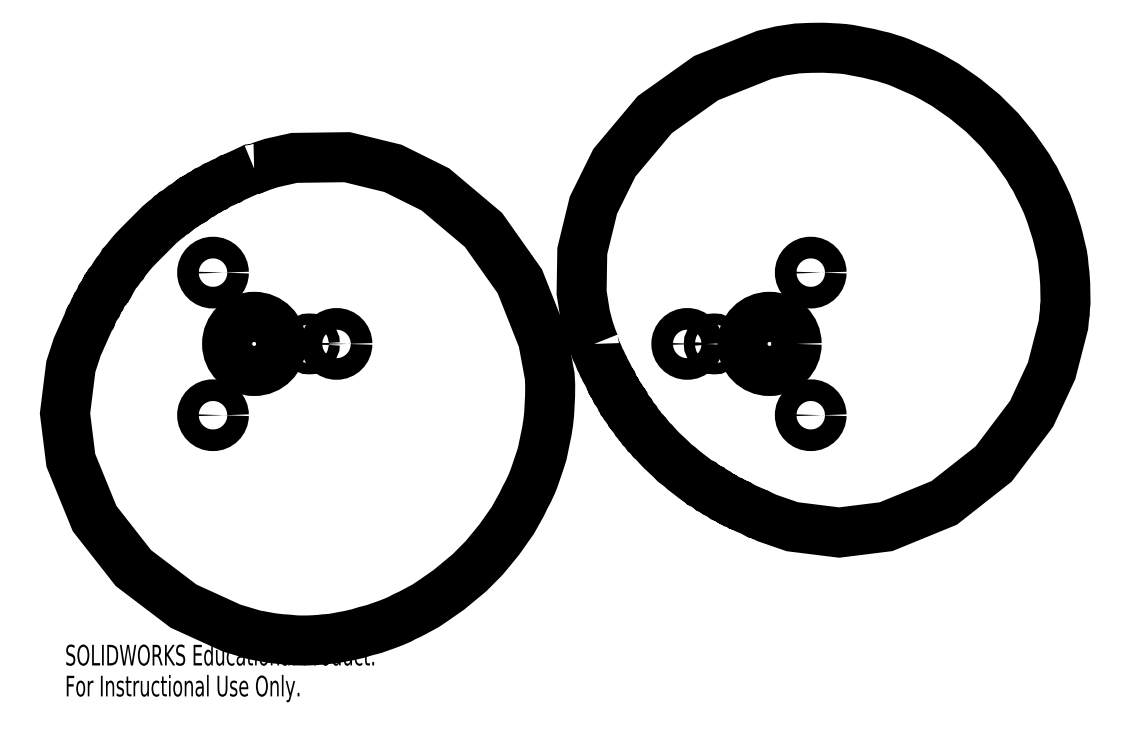
<metadata>
{"format":"dxf","ext":"dxf","renderer":"ezdxf+matplotlib","layout":"modelspace","background":"white","min_lineweight":24,"dpi":150}
</metadata>
<code>
0
SECTION
2
ENTITIES
0
CIRCLE
8
0
10
0
20
0
30
0
40
0.25
0
CIRCLE
8
0
10
0.76
20
0
30
0
40
0.1
0
CIRCLE
8
0
10
-0.38
20
0.6582
30
0
40
0.1
0
CIRCLE
8
0
10
-0.38
20
-0.6582
30
0
40
0.1
0
CIRCLE
8
0
10
0.51
20
0
30
0
40
0.05
0
CIRCLE
8
0
10
5.137
20
-0.6582
30
0
40
0.1
0
CIRCLE
8
0
10
5.137
20
0.6582
30
0
40
0.1
0
CIRCLE
8
0
10
3.997
20
0
30
0
40
0.1
0
CIRCLE
8
0
10
4.247
20
0
30
0
40
0.05
0
CIRCLE
8
0
10
4.757
20
0
30
0
40
0.25
0
LWPOLYLINE
8
0
90
      161
70
   128
43
0
10
0
20
1.618
10
-0.0126
20
1.613
10
-0.02619
20
1.612
10
-0.05101
20
1.601
10
-0.1002
20
1.577
10
-0.1986
20
1.533
10
-0.2148
20
1.523
10
-0.2294
20
1.52
10
-0.2523
20
1.506
10
-0.2758
20
1.494
10
-0.2954
20
1.487
10
-0.3222
20
1.473
10
-0.3428
20
1.462
10
-0.3539
20
1.454
10
-0.3669
20
1.45
10
-0.3778
20
1.442
10
-0.3902
20
1.437
10
-0.4131
20
1.424
10
-0.4271
20
1.418
10
-0.436
20
1.41
10
-0.4599
20
1.398
10
-0.4708
20
1.39
10
-0.4829
20
1.384
10
-0.493
20
1.375
10
-0.5054
20
1.37
10
-0.5288
20
1.357
10
-0.5387
20
1.348
10
-0.5509
20
1.342
10
-0.5617
20
1.331
10
-0.5734
20
1.328
10
-0.5874
20
1.315
10
-0.6017
20
1.309
10
-0.6224
20
1.293
10
-0.6431
20
1.277
10
-0.6624
20
1.268
10
-0.6858
20
1.25
10
-0.7088
20
1.231
10
-0.7324
20
1.217
10
-0.7463
20
1.202
10
-0.7628
20
1.192
10
-0.7758
20
1.184
10
-0.794
20
1.165
10
-0.8319
20
1.136
10
-0.878
20
1.097
10
-0.911
20
1.063
10
-1.065
20
0.9087
10
-1.107
20
0.8654
10
-1.138
20
0.8297
10
-1.157
20
0.806
10
-1.175
20
0.782
10
-1.193
20
0.7619
10
-1.204
20
0.7438
10
-1.218
20
0.7316
10
-1.225
20
0.7183
10
-1.24
20
0.6964
10
-1.255
20
0.6747
10
-1.269
20
0.6597
10
-1.288
20
0.6319
10
-1.302
20
0.6089
10
-1.315
20
0.5864
10
-1.329
20
0.5707
10
-1.334
20
0.5563
10
-1.343
20
0.5481
10
-1.349
20
0.536
10
-1.358
20
0.526
10
-1.363
20
0.5111
10
-1.371
20
0.5026
10
-1.376
20
0.4902
10
-1.385
20
0.48
10
-1.391
20
0.468
10
-1.398
20
0.4567
10
-1.406
20
0.4458
10
-1.411
20
0.4332
10
-1.42
20
0.4228
10
-1.425
20
0.4102
10
-1.438
20
0.3873
10
-1.443
20
0.3748
10
-1.451
20
0.3639
10
-1.455
20
0.351
10
-1.463
20
0.3398
10
-1.478
20
0.3139
10
-1.487
20
0.2922
10
-1.498
20
0.2679
10
-1.505
20
0.2564
10
-1.509
20
0.2433
10
-1.526
20
0.2178
10
-1.533
20
0.1955
10
-1.583
20
0.08536
10
-1.632
20
-0.02648
10
-1.692
20
-0.2092
10
-1.746
20
-0.6416
10
-1.692
20
-1.074
10
-1.473
20
-1.612
10
-1.115
20
-2.069
10
-0.6517
20
-2.42
10
-0.2071
20
-2.623
10
-0.0007488
20
-2.685
10
0.1652
20
-2.715
10
0.2501
20
-2.725
10
0.3171
20
-2.73
10
0.3842
20
-2.737
10
0.4369
20
-2.737
10
0.5041
20
-2.737
10
0.5568
20
-2.735
10
0.6093
20
-2.731
10
0.6505
20
-2.726
10
0.7174
20
-2.721
10
0.7694
20
-2.712
10
0.8211
20
-2.702
10
0.8619
20
-2.695
10
0.9538
20
-2.674
10
1.025
20
-2.653
10
1.071
20
-2.64
10
1.107
20
-2.631
10
1.171
20
-2.609
10
1.227
20
-2.589
10
1.283
20
-2.567
10
1.345
20
-2.541
10
1.391
20
-2.515
10
1.44
20
-2.494
10
1.476
20
-2.474
10
1.535
20
-2.443
10
1.582
20
-2.418
10
1.66
20
-2.365
10
1.799
20
-2.268
10
1.986
20
-2.113
10
2.122
20
-1.977
10
2.261
20
-1.808
10
2.386
20
-1.63
10
2.47
20
-1.481
10
2.499
20
-1.421
10
2.53
20
-1.361
10
2.562
20
-1.293
10
2.584
20
-1.238
10
2.601
20
-1.188
10
2.618
20
-1.138
10
2.642
20
-1.067
10
2.659
20
-1.01
10
2.681
20
-0.9071
10
2.691
20
-0.8553
10
2.702
20
-0.8038
10
2.714
20
-0.7219
10
2.723
20
-0.6472
10
2.726
20
-0.5883
10
2.729
20
-0.5293
10
2.731
20
-0.4831
10
2.732
20
-0.4241
10
2.732
20
-0.3777
10
2.728
20
-0.2949
10
2.666
20
0.03689
10
2.452
20
0.5774
10
2.117
20
1.052
10
1.672
20
1.426
10
1.282
20
1.62
10
0.858
20
1.724
10
0.3702
20
1.717
10
0.1603
20
1.67
10
0.07026
20
1.64
10
0.03124
20
1.626
10
0.01433
20
1.618
10
0
20
1.618
0
LWPOLYLINE
8
0
90
      173
70
   128
43
0
10
3.139
20
0
10
3.129
20
0.02496
10
3.121
20
0.04469
10
3.108
20
0.08018
10
3.087
20
0.1443
10
3.056
20
0.2608
10
3.022
20
0.4733
10
3.028
20
0.8571
10
3.132
20
1.281
10
3.325
20
1.672
10
3.698
20
2.117
10
4.172
20
2.454
10
4.712
20
2.669
10
4.861
20
2.705
10
5.012
20
2.727
10
5.132
20
2.732
10
5.252
20
2.734
10
5.327
20
2.731
10
5.386
20
2.727
10
5.445
20
2.722
10
5.491
20
2.716
10
5.549
20
2.705
10
5.594
20
2.697
10
5.64
20
2.688
10
5.675
20
2.681
10
5.748
20
2.662
10
5.806
20
2.65
10
5.862
20
2.631
10
5.907
20
2.618
10
5.962
20
2.598
10
6.005
20
2.579
10
6.081
20
2.546
10
6.177
20
2.503
10
6.251
20
2.465
10
6.315
20
2.428
10
6.379
20
2.391
10
6.558
20
2.267
10
6.727
20
2.129
10
6.881
20
1.974
10
7.02
20
1.806
10
7.107
20
1.681
10
7.146
20
1.626
10
7.171
20
1.579
10
7.208
20
1.522
10
7.23
20
1.475
10
7.273
20
1.391
10
7.318
20
1.294
10
7.356
20
1.193
10
7.407
20
1.033
10
7.419
20
0.987
10
7.428
20
0.9504
10
7.444
20
0.8854
10
7.459
20
0.8199
10
7.467
20
0.7678
10
7.473
20
0.7009
10
7.479
20
0.6486
10
7.486
20
0.5548
10
7.487
20
0.4877
10
7.488
20
0.435
10
7.489
20
0.3824
10
7.484
20
0.3409
10
7.482
20
0.2883
10
7.476
20
0.247
10
7.469
20
0.1734
10
7.36
20
-0.2485
10
7.176
20
-0.6442
10
6.826
20
-1.108
10
6.369
20
-1.467
10
5.832
20
-1.687
10
5.4
20
-1.741
10
4.967
20
-1.687
10
4.736
20
-1.608
10
4.681
20
-1.582
10
4.658
20
-1.57
10
4.638
20
-1.566
10
4.614
20
-1.553
10
4.596
20
-1.543
10
4.562
20
-1.529
10
4.535
20
-1.517
10
4.513
20
-1.507
10
4.49
20
-1.493
10
4.477
20
-1.49
10
4.466
20
-1.483
10
4.45
20
-1.477
10
4.44
20
-1.468
10
4.418
20
-1.458
10
4.405
20
-1.454
10
4.394
20
-1.446
10
4.382
20
-1.442
10
4.37
20
-1.435
10
4.359
20
-1.429
10
4.346
20
-1.423
10
4.336
20
-1.415
10
4.323
20
-1.41
10
4.312
20
-1.402
10
4.3
20
-1.396
10
4.289
20
-1.389
10
4.278
20
-1.381
10
4.266
20
-1.376
10
4.256
20
-1.366
10
4.232
20
-1.354
10
4.22
20
-1.348
10
4.211
20
-1.338
10
4.196
20
-1.333
10
4.187
20
-1.326
10
4.159
20
-1.307
10
4.147
20
-1.299
10
4.136
20
-1.294
10
4.126
20
-1.283
10
4.115
20
-1.278
10
4.097
20
-1.267
10
4.073
20
-1.25
10
4.049
20
-1.231
10
4.012
20
-1.203
10
3.964
20
-1.166
10
3.929
20
-1.135
10
3.901
20
-1.114
10
3.88
20
-1.098
10
3.847
20
-1.064
10
3.758
20
-0.9805
10
3.721
20
-0.9413
10
3.693
20
-0.9092
10
3.668
20
-0.8874
10
3.651
20
-0.8664
10
3.635
20
-0.8448
10
3.618
20
-0.8322
10
3.599
20
-0.8041
10
3.58
20
-0.786
10
3.565
20
-0.7632
10
3.551
20
-0.7485
10
3.539
20
-0.7305
10
3.531
20
-0.7157
10
3.518
20
-0.7047
10
3.512
20
-0.6932
10
3.493
20
-0.6703
10
3.482
20
-0.6494
10
3.47
20
-0.6378
10
3.465
20
-0.6253
10
3.451
20
-0.6075
10
3.437
20
-0.5889
10
3.43
20
-0.5715
10
3.42
20
-0.5621
10
3.414
20
-0.5499
10
3.404
20
-0.5388
10
3.401
20
-0.527
10
3.392
20
-0.5167
10
3.386
20
-0.5045
10
3.377
20
-0.4946
10
3.372
20
-0.4823
10
3.364
20
-0.4715
10
3.357
20
-0.4602
10
3.351
20
-0.448
10
3.342
20
-0.4376
10
3.338
20
-0.4249
10
3.33
20
-0.4141
10
3.318
20
-0.3901
10
3.31
20
-0.3789
10
3.306
20
-0.3661
10
3.298
20
-0.3552
10
3.294
20
-0.3422
10
3.28
20
-0.3195
10
3.27
20
-0.2949
10
3.254
20
-0.2652
10
3.24
20
-0.2423
10
3.23
20
-0.2178
10
3.219
20
-0.1999
10
3.206
20
-0.1687
10
3.193
20
-0.1453
10
3.176
20
-0.1012
10
3.152
20
-0.05197
10
3.145
20
-0.02618
10
3.14
20
-0.01357
10
3.139
20
0
0
MTEXT
8
0
10
-1.746
20
-2.778
30
0
40
0.1903
41
0
71
     1
72
     1
1
SOLIDWORKS Educational Product.
7
SLDTEXTSTYLE0
73
     1
44
1
0
MTEXT
8
0
10
-1.746
20
-3.063
30
0
40
0.1903
41
0
71
     1
72
     1
1
For Instructional Use Only.
7
SLDTEXTSTYLE0
73
     1
44
1
0
ENDSEC
0
EOF

</code>
